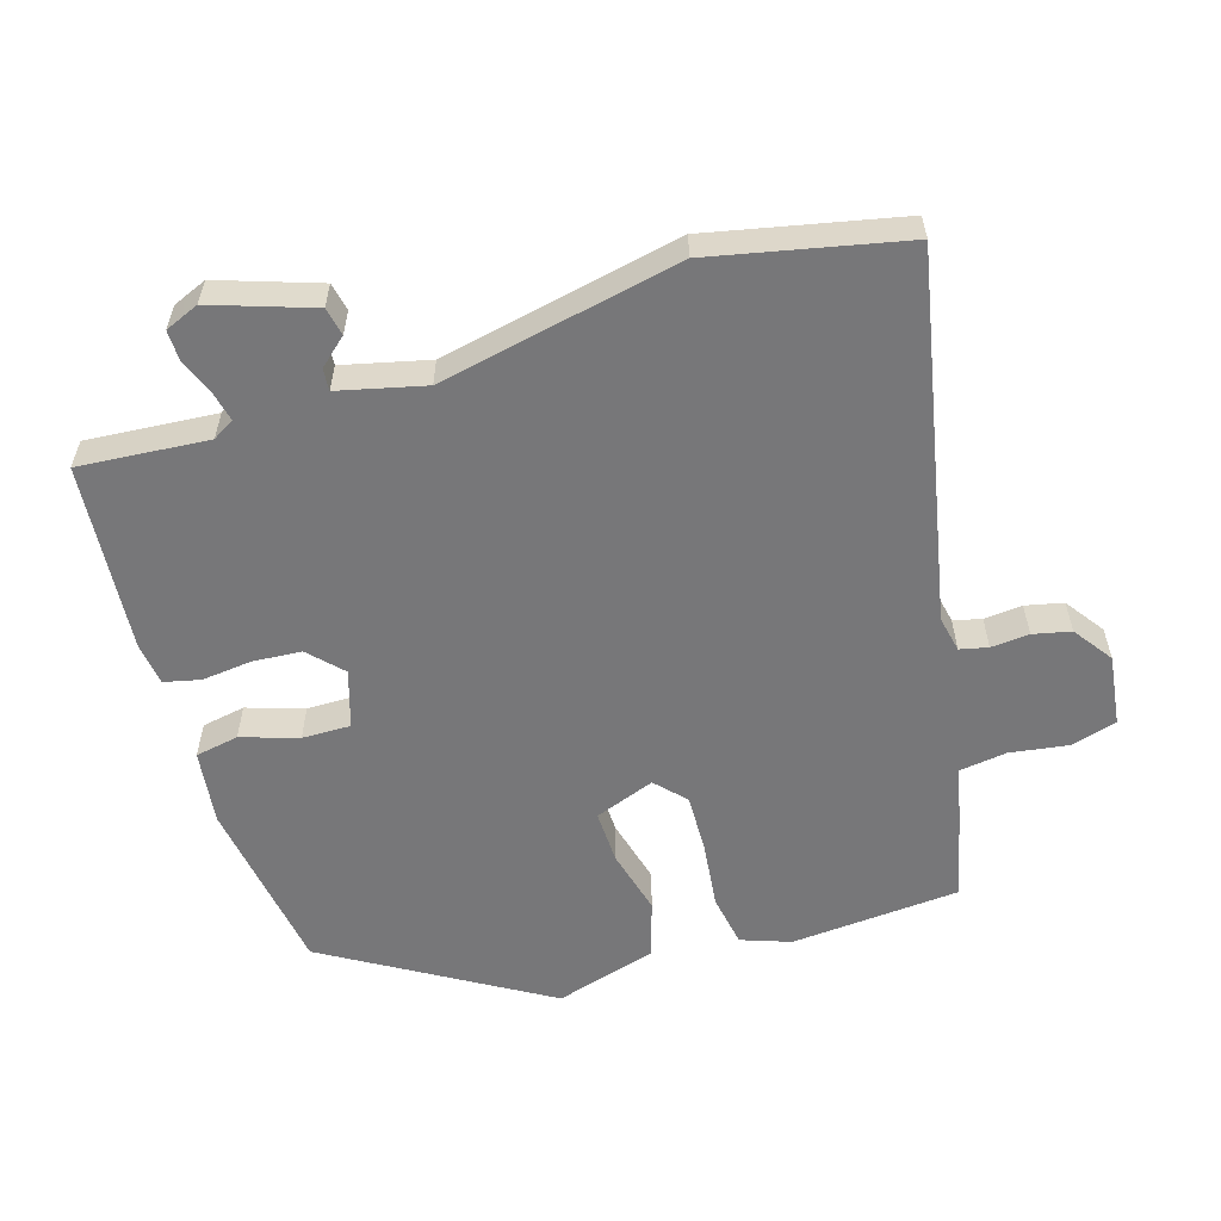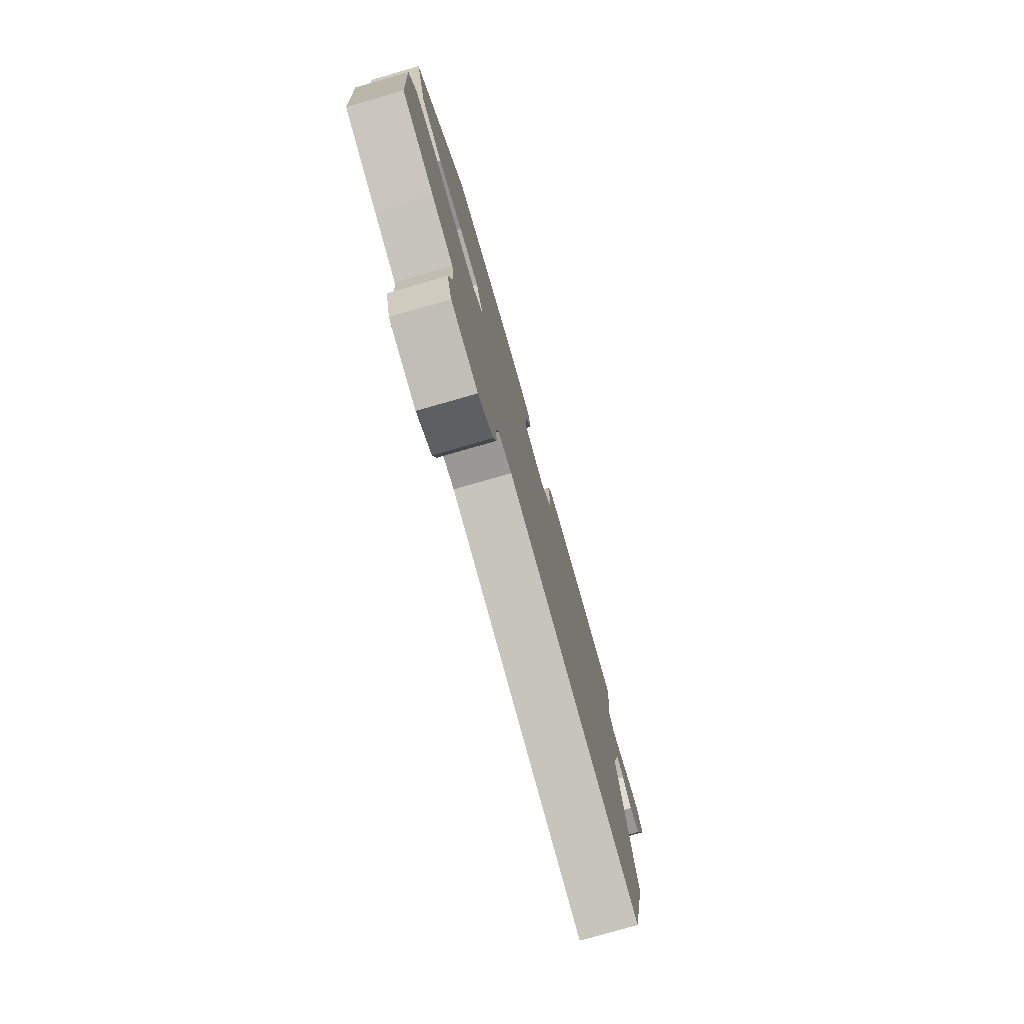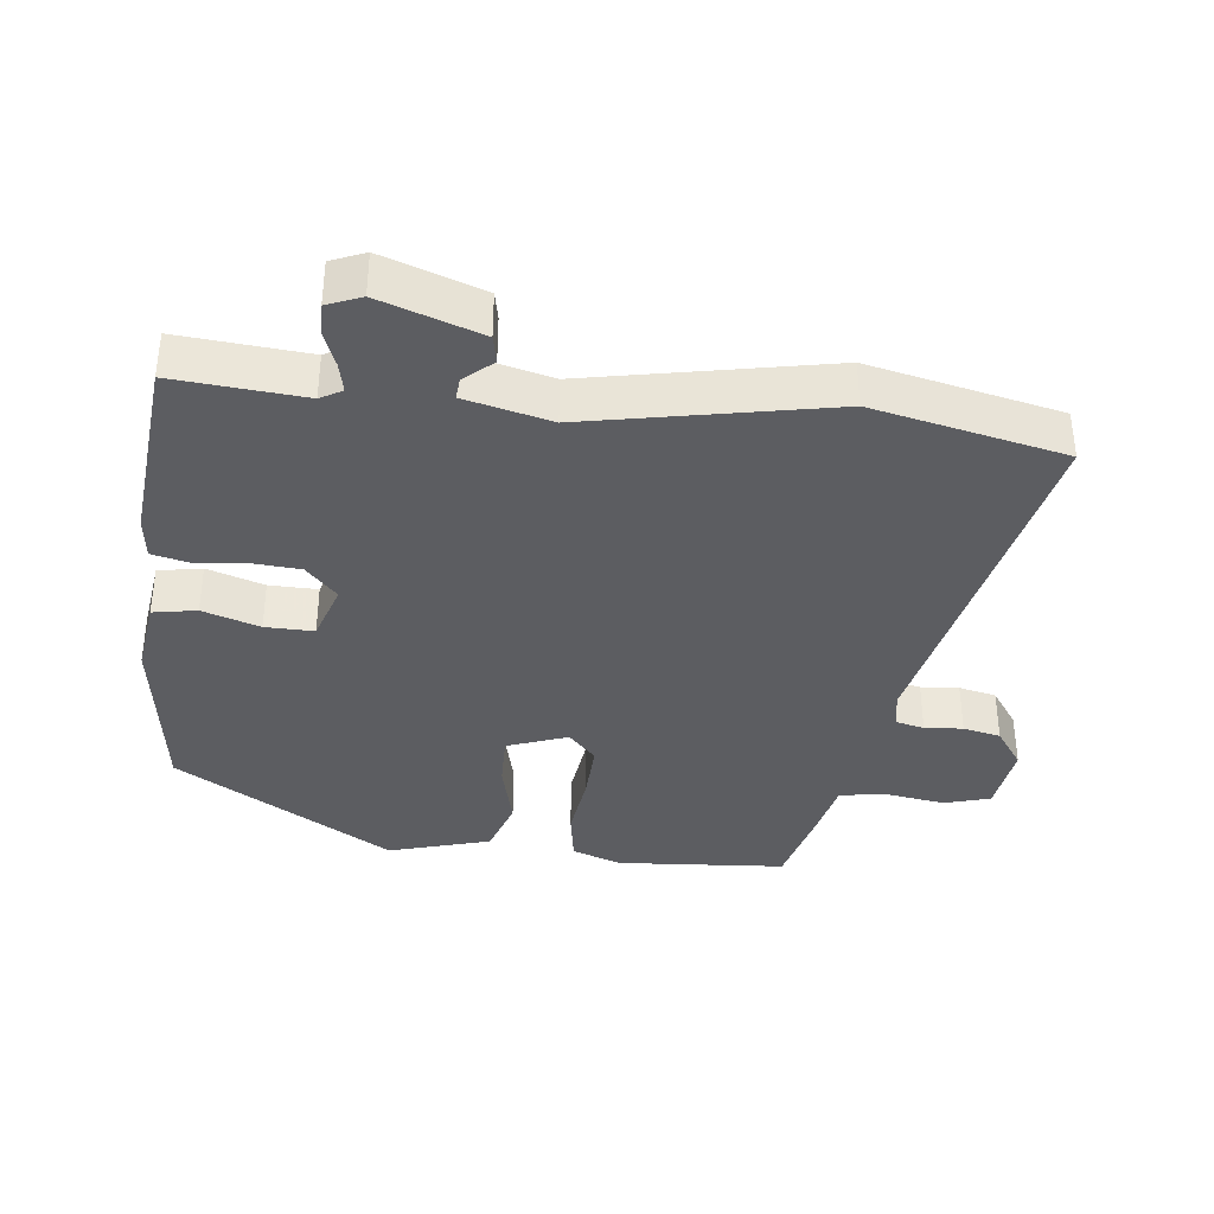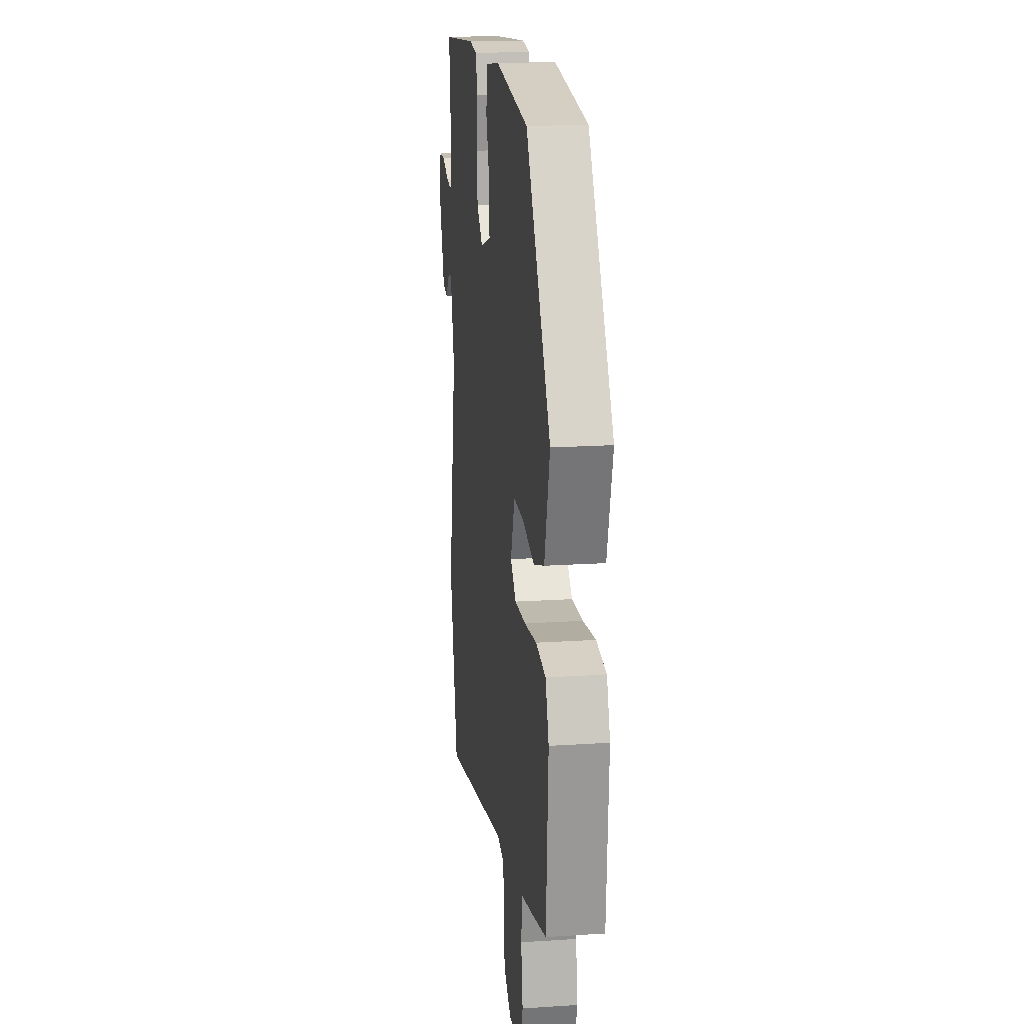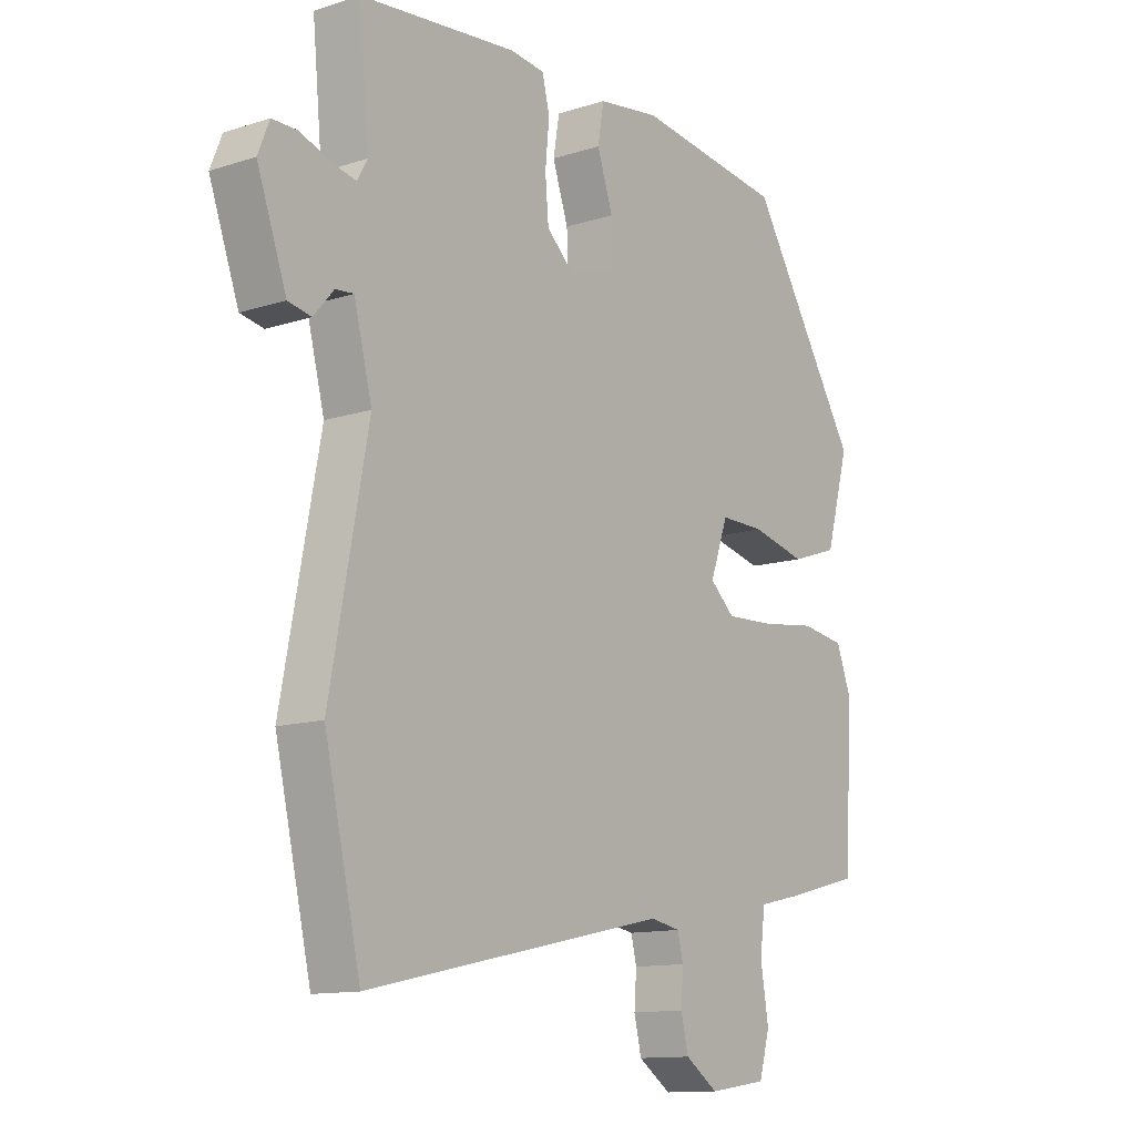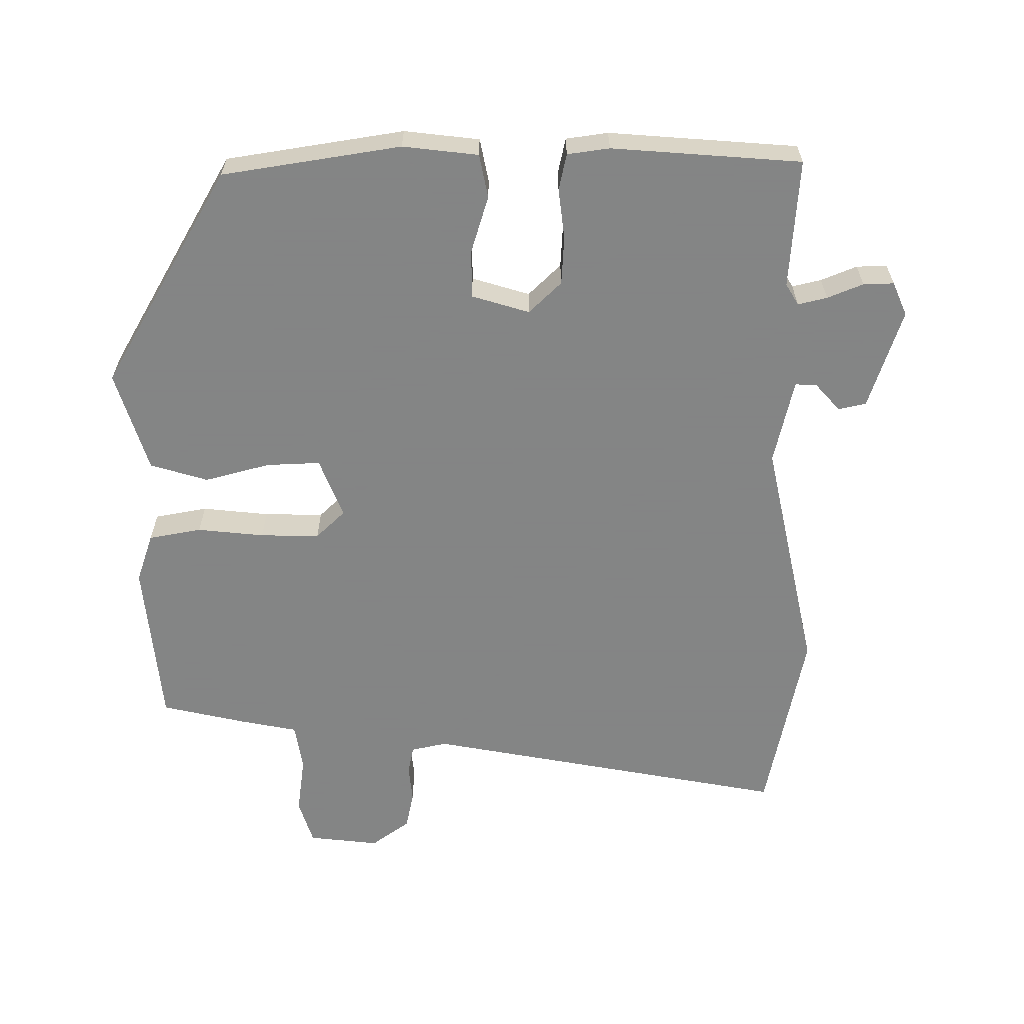
<metadata>
{"format":"obj","ext":"obj","renderer":"f3d","projection":"perspective","resolution":1024,"background":"white","views":[{"elev":-57.2,"azim":107.9,"up":"+Y"},{"elev":-78.6,"azim":-74.0,"up":"+Z"},{"elev":-36.9,"azim":84.0,"up":"+Y"},{"elev":18.1,"azim":-97.3,"up":"+Z"},{"elev":-12.5,"azim":126.8,"up":"+Z"},{"elev":-61.6,"azim":1.8,"up":"+Y"}]}
</metadata>
<code>
v -0.522 0.07 -0.439
v -0.538 0.07 -0.191
v -0.511 0.07 -0.119
v -0.433 0.07 -0.107
v -0.335 0.07 -0.12
v -0.248 0.07 -0.124
v -0.204 0.07 -0.084
v -0.236 0.07 0.005
v -0.315 0.07 0.004
v -0.412 0.07 -0.019
v -0.496 0.07 0.009
v -0.538 0.07 0.159
v -0.342 0.07 0.475
v -0.079 0.07 0.509
v 0.031 0.07 0.493
v 0.042 0.07 0.429
v 0.014 0.07 0.346
v 0.012 0.07 0.275
v 0.096 0.07 0.247
v 0.145 0.07 0.292
v 0.151 0.07 0.363
v 0.144 0.07 0.437
v 0.157 0.07 0.49
v 0.219 0.07 0.497
v 0.496 0.07 0.468
v 0.478 0.07 0.279
v 0.496 0.07 0.247
v 0.539 0.07 0.256
v 0.592 0.07 0.276
v 0.637 0.07 0.276
v 0.657 0.07 0.226
v 0.605 0.07 0.08
v 0.564 0.07 0.072
v 0.529 0.07 0.113
v 0.497 0.07 0.116
v 0.465 0.07 -0.009
v 0.532 0.07 -0.362
v 0.468 0.07 -0.641
v -0.066 0.07 -0.526
v -0.119 0.07 -0.536
v -0.129 0.07 -0.577
v -0.125 0.07 -0.633
v -0.138 0.07 -0.688
v -0.196 0.07 -0.728
v -0.3 0.07 -0.713
v -0.319 0.07 -0.646
v -0.305 0.07 -0.56
v -0.314 0.07 -0.49
v -0.398 0.07 -0.471
v -0.522 0 -0.439
v -0.538 0 -0.191
v -0.511 0 -0.119
v -0.433 0 -0.107
v -0.335 0 -0.12
v -0.248 0 -0.124
v -0.204 0 -0.084
v -0.236 0 0.005
v -0.315 0 0.004
v -0.412 0 -0.019
v -0.496 0 0.009
v -0.538 0 0.159
v -0.342 0 0.475
v -0.079 0 0.509
v 0.031 0 0.493
v 0.042 0 0.429
v 0.014 0 0.346
v 0.012 0 0.275
v 0.096 0 0.247
v 0.145 0 0.292
v 0.151 0 0.363
v 0.144 0 0.437
v 0.157 0 0.49
v 0.219 0 0.497
v 0.496 0 0.468
v 0.478 0 0.279
v 0.496 0 0.247
v 0.539 0 0.256
v 0.592 0 0.276
v 0.637 0 0.276
v 0.657 0 0.226
v 0.605 0 0.08
v 0.564 0 0.072
v 0.529 0 0.113
v 0.497 0 0.116
v 0.465 0 -0.009
v 0.532 0 -0.362
v 0.468 0 -0.641
v -0.066 0 -0.526
v -0.119 0 -0.536
v -0.129 0 -0.577
v -0.125 0 -0.633
v -0.138 0 -0.688
v -0.196 0 -0.728
v -0.3 0 -0.713
v -0.319 0 -0.646
v -0.305 0 -0.56
v -0.314 0 -0.49
v -0.398 0 -0.471
f 48 49 1 2
f 44 45 46 47
f 44 47 48
f 41 42 43 44
f 40 41 44 48
f 39 40 48 2
f 36 37 38 39
f 35 36 39
f 31 32 33 34
f 31 34 35
f 28 29 30 31
f 27 28 31 35
f 26 27 35 39
f 21 22 23 24
f 20 21 24 25
f 19 20 25 26
f 14 15 16 17
f 14 17 18
f 13 14 18
f 12 13 18
f 9 10 11 12
f 8 9 12 18
f 7 8 18 19
f 2 3 4 5
f 2 5 6
f 39 2 6
f 7 19 26 39
f 6 7 39
f 51 50 98 97
f 96 95 94 93
f 97 96 93
f 93 92 91 90
f 97 93 90 89
f 51 97 89 88
f 88 87 86 85
f 88 85 84
f 83 82 81 80
f 84 83 80
f 80 79 78 77
f 84 80 77 76
f 88 84 76 75
f 73 72 71 70
f 74 73 70 69
f 75 74 69 68
f 66 65 64 63
f 67 66 63
f 67 63 62
f 67 62 61
f 61 60 59 58
f 67 61 58 57
f 68 67 57 56
f 54 53 52 51
f 55 54 51
f 55 51 88
f 88 75 68 56
f 88 56 55
f 1 50 51 2
f 2 51 52 3
f 3 52 53 4
f 4 53 54 5
f 5 54 55 6
f 6 55 56 7
f 7 56 57 8
f 8 57 58 9
f 9 58 59 10
f 10 59 60 11
f 11 60 61 12
f 12 61 62 13
f 13 62 63 14
f 14 63 64 15
f 15 64 65 16
f 16 65 66 17
f 17 66 67 18
f 18 67 68 19
f 19 68 69 20
f 20 69 70 21
f 21 70 71 22
f 22 71 72 23
f 23 72 73 24
f 24 73 74 25
f 25 74 75 26
f 26 75 76 27
f 27 76 77 28
f 28 77 78 29
f 29 78 79 30
f 30 79 80 31
f 31 80 81 32
f 32 81 82 33
f 33 82 83 34
f 34 83 84 35
f 35 84 85 36
f 36 85 86 37
f 37 86 87 38
f 38 87 88 39
f 39 88 89 40
f 40 89 90 41
f 41 90 91 42
f 42 91 92 43
f 43 92 93 44
f 44 93 94 45
f 45 94 95 46
f 46 95 96 47
f 47 96 97 48
f 48 97 98 49
f 49 98 50 1

</code>
